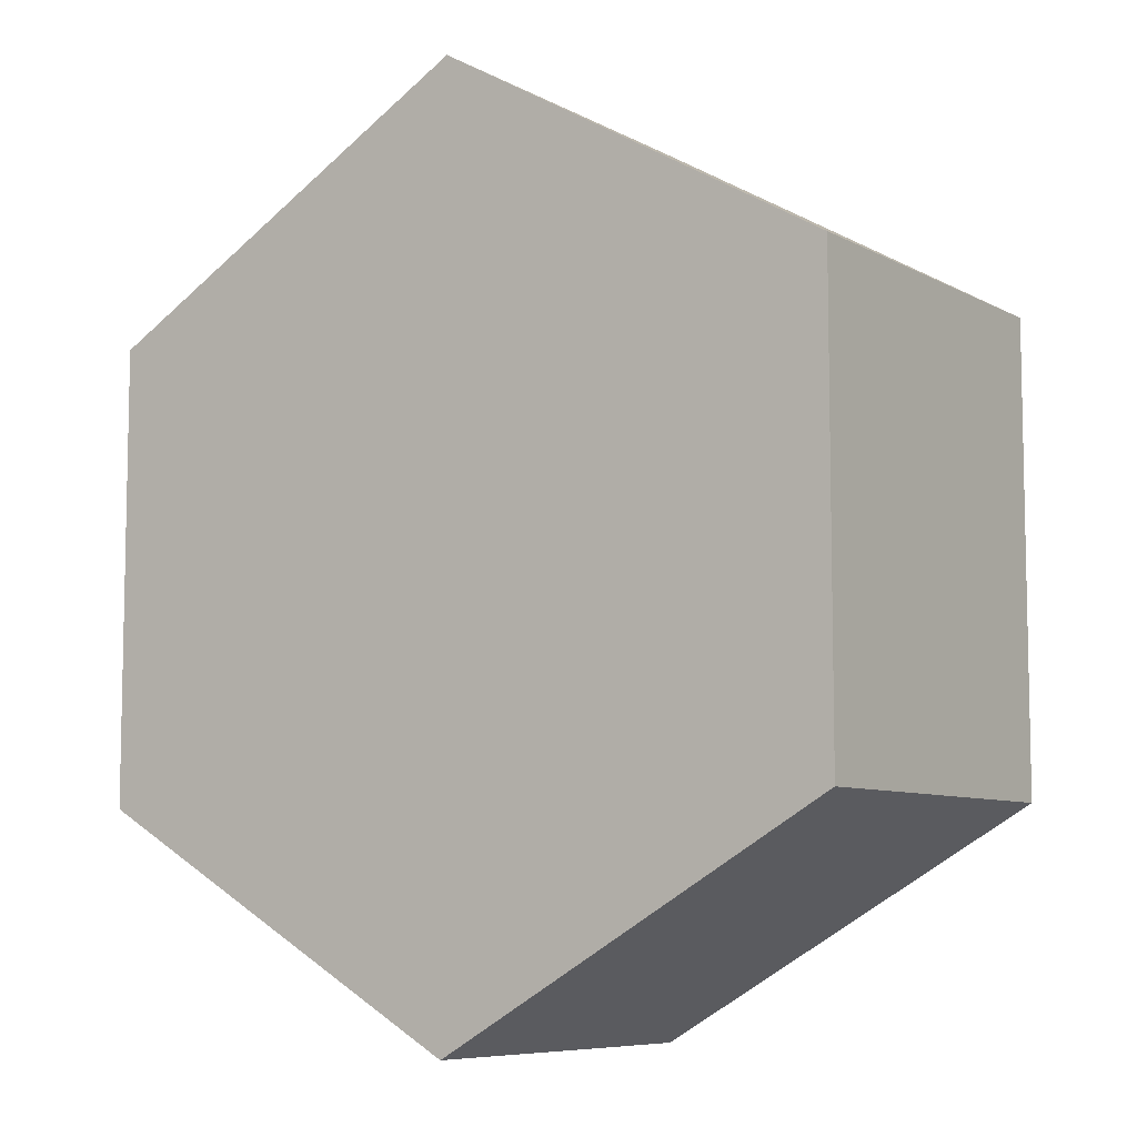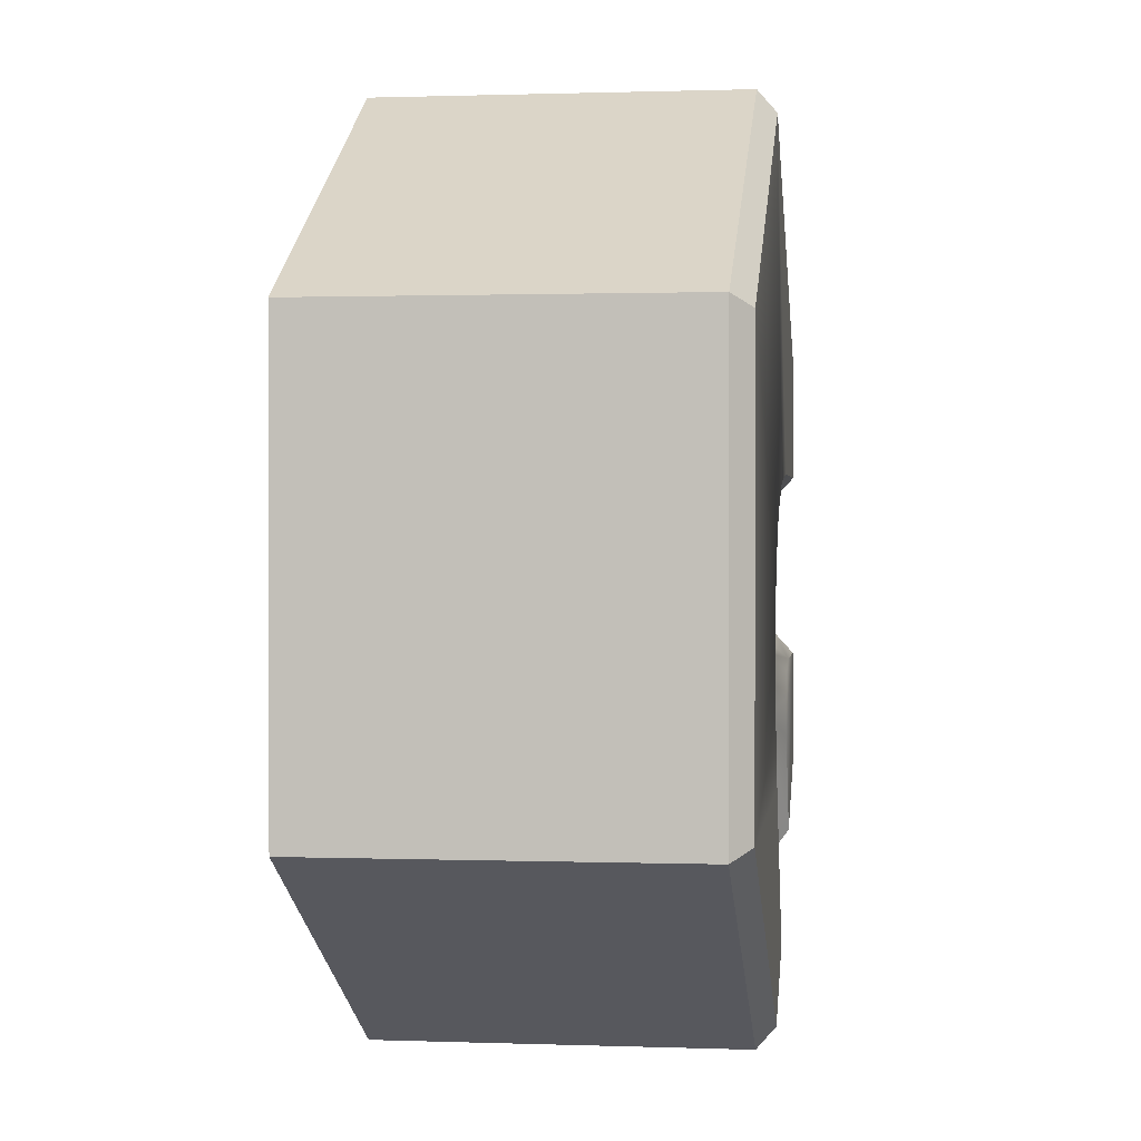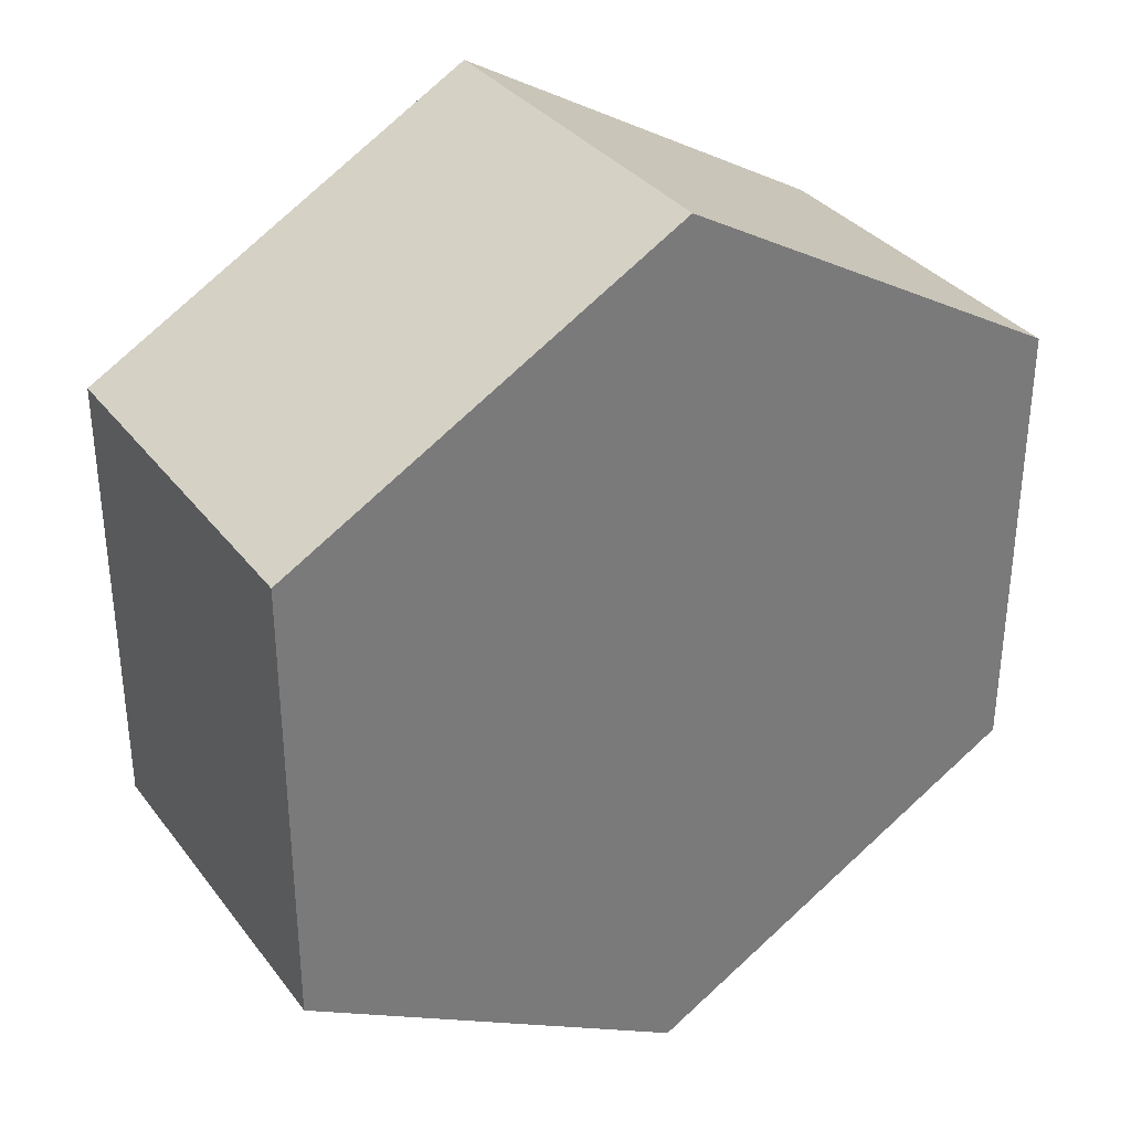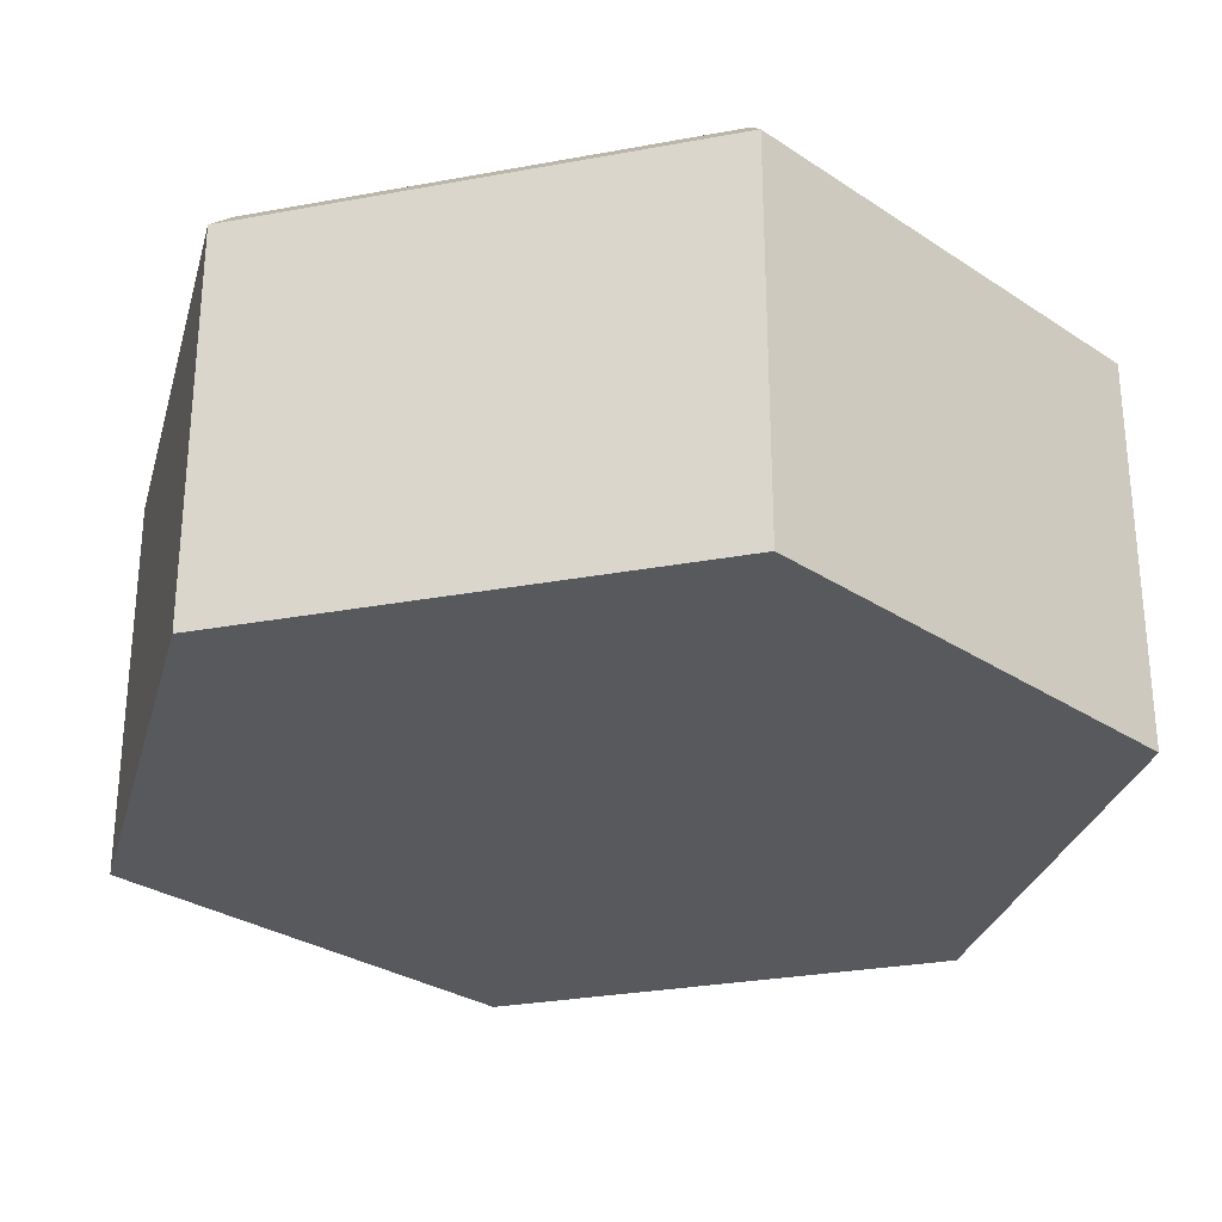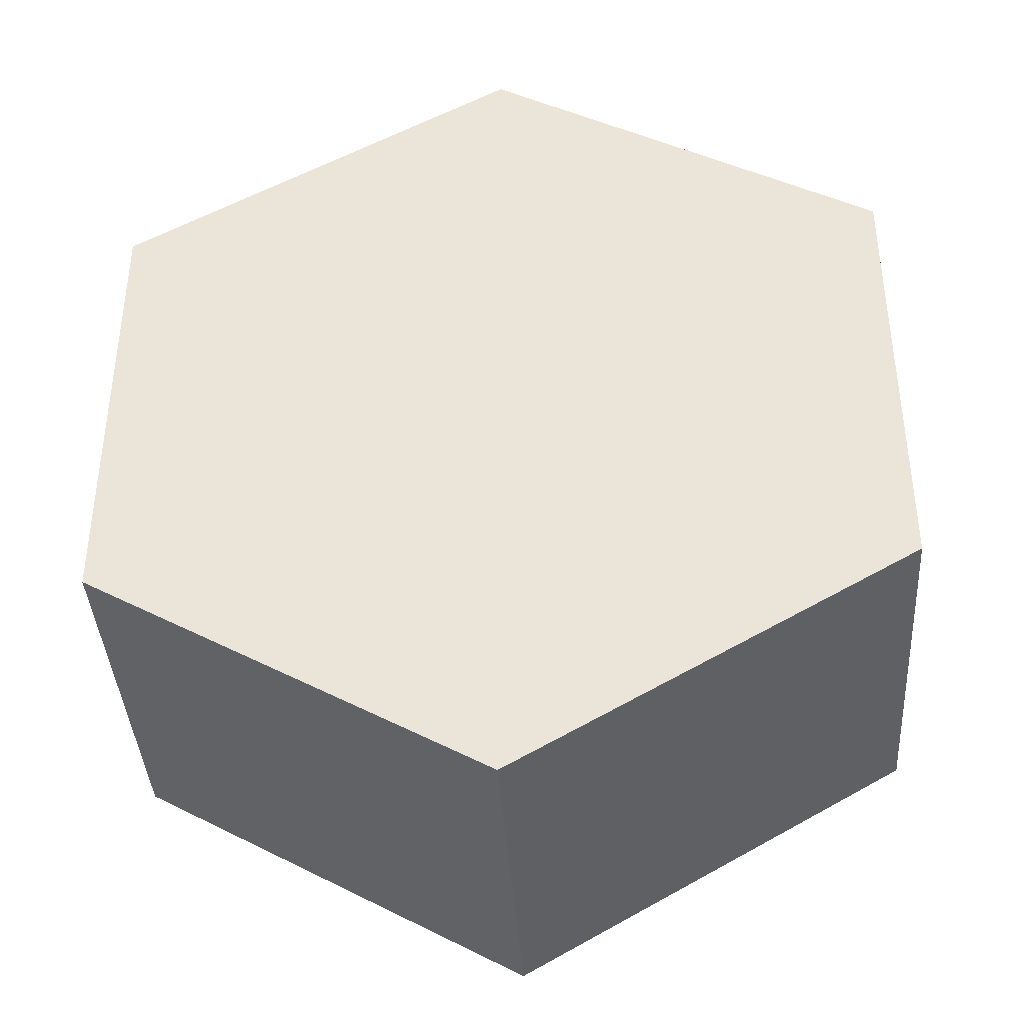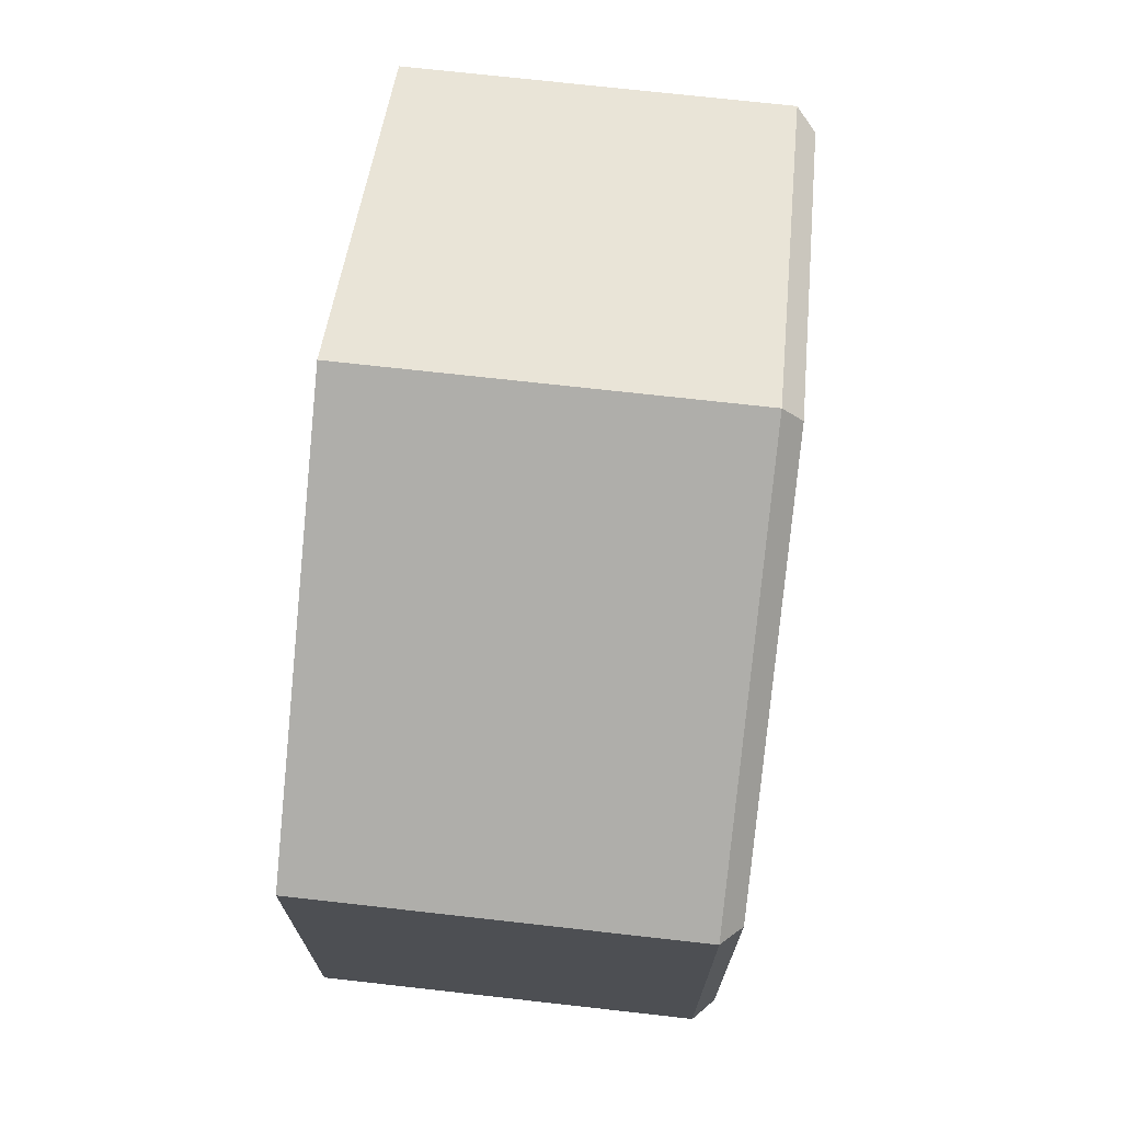
<metadata>
{"format":"obj","ext":"obj","renderer":"f3d","projection":"perspective","resolution":1024,"background":"white","views":[{"elev":-7.7,"azim":34.6,"up":"+Z"},{"elev":0.9,"azim":97.3,"up":"+Z"},{"elev":33.7,"azim":-31.5,"up":"+Z"},{"elev":-29.1,"azim":165.4,"up":"+Y"},{"elev":-39.6,"azim":3.7,"up":"+Z"},{"elev":72.0,"azim":96.4,"up":"+Z"}]}
</metadata>
<code>
o hex_road_C
v -0.6667 -0.05 -0.7698
v -1 -0.05 -0.1925
v -1 -0.05 0.1925
v 0 -1 0
v -0.685 0 -0.7015
v -1 -0.05 -0.5774
v -0.95 0 -0.5485
v -0.95 0 0.2424
v -1 -0.05 0.5774
v -0.95 0 0.5485
v -0 0 1.097
v -0 -0.05 1.155
v 1 -0.05 0.5774
v 0.95 0 0.5485
v 0 0 -1.097
v -0 -0.05 -1.155
v -0.3333 -0.05 -0.9623
v -0.265 0 -0.9439
v -0.95 0 -0.2424
v 1 -0.05 -0.5774
v 0.95 0 -0.5485
v -0.5364 -0.05 0.1925
v -0.1015 -0.05 -0.5608
v -0.3261 -0.05 0.1668
v -0.1598 -0.05 0.09154
v -0.04878 -0.05 -0.02816
v -0.000625 -0.05 -0.1842
v -0.01862 -0.05 -0.3658
v -0.02332 0 -0.5253
v -0.4666 0 0.2424
v 0.0612 0 -0.3266
v 0.07954 0 -0.1414
v 0.03046 0 0.01759
v -0.0827 0 0.1396
v -0.2522 0 0.2163
v -0.1039 -0.05 -0.5649
v -0.5412 -0.05 0.1925
v -0.02056 -0.05 -0.3689
v -0.002464 -0.05 -0.1862
v -0.05088 -0.05 -0.02938
v -0.1625 -0.05 0.09098
v -0.3298 -0.05 0.1666
v -0.4428 -0.05 -0.382
v -0.5522 -0.05 -0.1925
v -0.4174 -0.05 -0.2872
v -0.4574 -0.05 -0.2178
v -0.643 0 -0.2424
v -0.5315 0 -0.4357
v -0.5464 0 -0.2683
v -0.5056 0 -0.3391
v -0.5534 -0.05 -0.1925
v -0.4434 -0.05 -0.3831
v -0.4581 -0.05 -0.218
v -0.4178 -0.05 -0.2878
v -0.6667 -1 -0.7698
v -1 -1 -0.5774
v -1 -1 0.1925
v -1 -1 0.5774
v -0 -1 1.155
v 1 -1 0.5774
v 0 -1 -1.155
v -0.3333 -1 -0.9623
v -1 -1 -0.1925
v 1 -1 -0.5774
f 60 64 20 13
f 16 61 17
f 2 51 47 19
f 8 30 37 3
f 22 3 37
f 56 63 2
f 3 57 58
f 61 62 17
f 64 61 16 20
f 59 60 13 12
f 43 1 52
f 58 59 12 9
f 3 58 9
f 1 56 6
f 3 2 63 57
f 1 17 62 55
f 6 56 2
f 1 6 7 5
f 3 9 10 8
f 12 13 14 11
f 16 17 18 15
f 48 47 49 50
f 6 2 19 7
f 13 20 21 14
f 52 1 5 48
f 29 18 17 36
f 20 16 15 21
f 9 12 11 10
f 15 18 29
f 45 28 23 43
f 17 23 36
f 29 36 38 31
f 31 38 39 32
f 32 39 40 33
f 33 40 41 34
f 34 41 42 35
f 35 42 37 30
f 36 23 28 38
f 38 28 27 39
f 39 27 26 40
f 40 26 25 41
f 41 25 24 42
f 42 24 22 37
f 2 44 51
f 47 51 53 49
f 49 53 54 50
f 50 54 52 48
f 51 44 46 53
f 53 46 45 54
f 54 45 43 52
f 43 23 17 1
f 27 28 45
f 3 22 44 2
f 22 24 46 44
f 24 25 46
f 26 45 46
f 26 27 45
f 19 47 48 5
f 7 19 5
f 11 35 30
f 14 33 34
f 21 31 32
f 21 15 29
f 31 21 29
f 10 11 30
f 8 10 30
f 11 14 34
f 35 11 34
f 14 21 32
f 33 14 32
f 1 55 56
f 25 26 46
f 4 56 55
f 4 58 57
f 4 60 59
f 4 62 61
f 4 55 62
f 4 63 56
f 4 57 63
f 4 64 60
f 4 61 64
f 4 59 58

</code>
